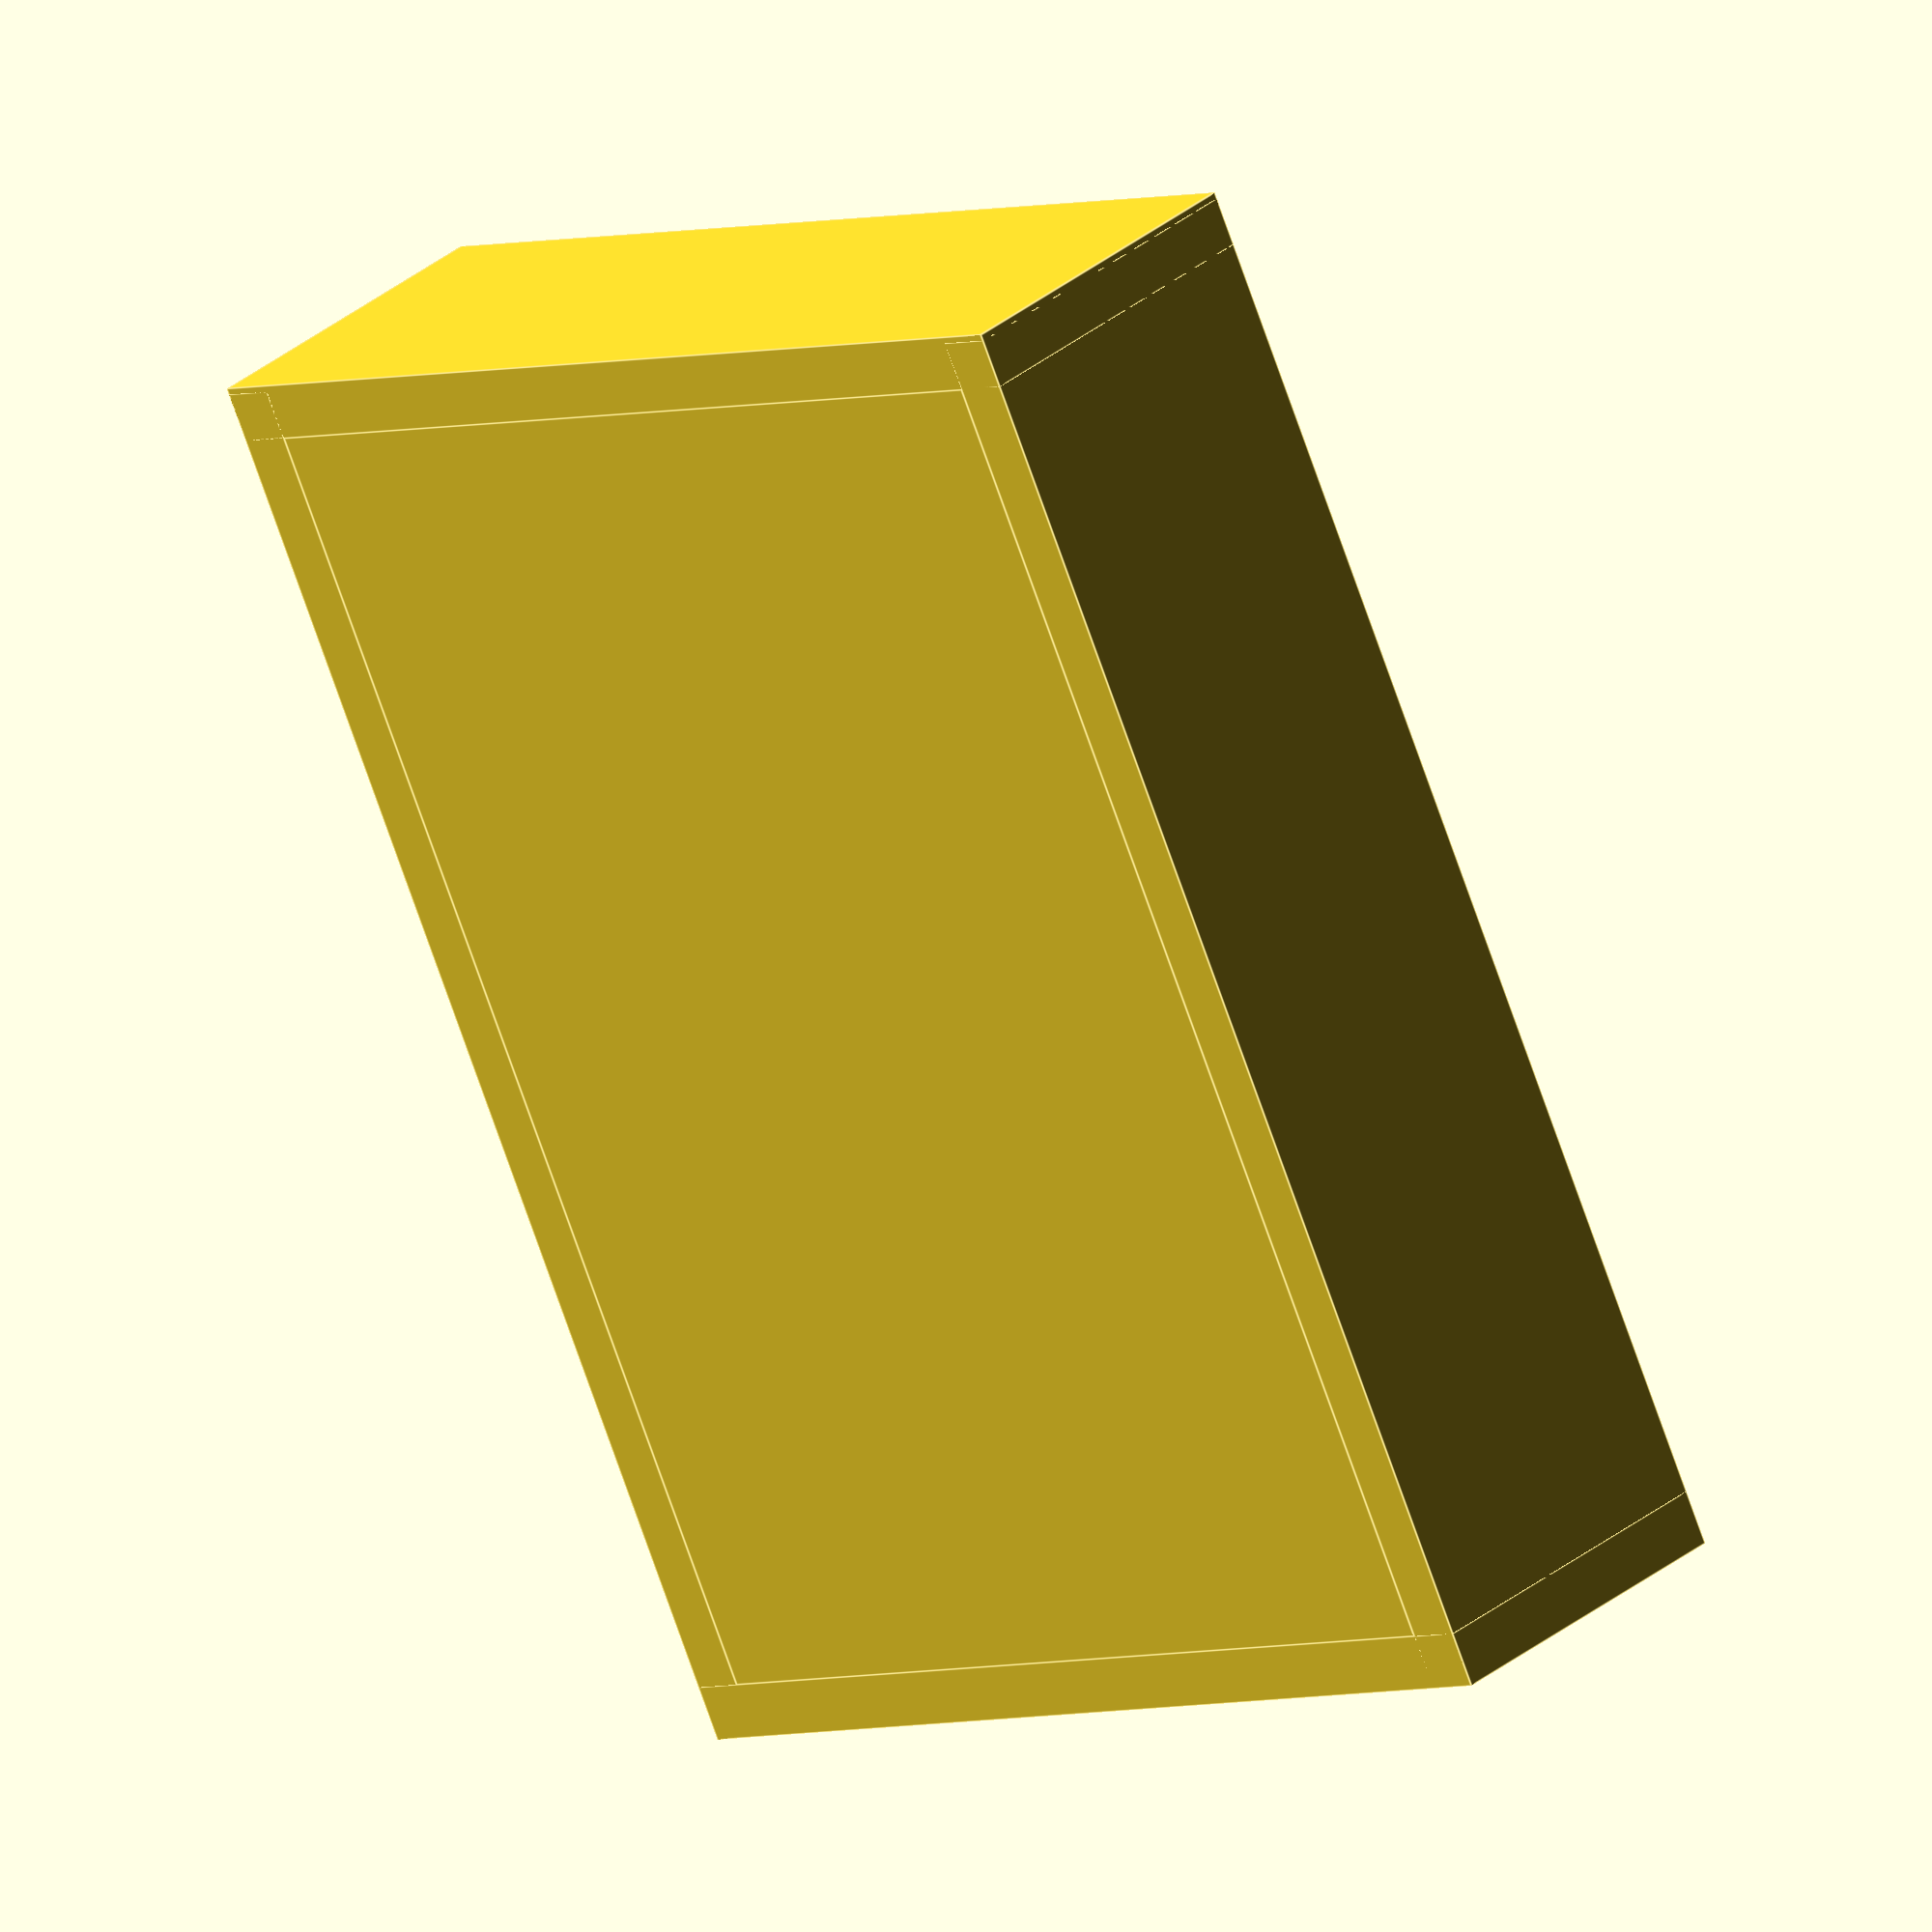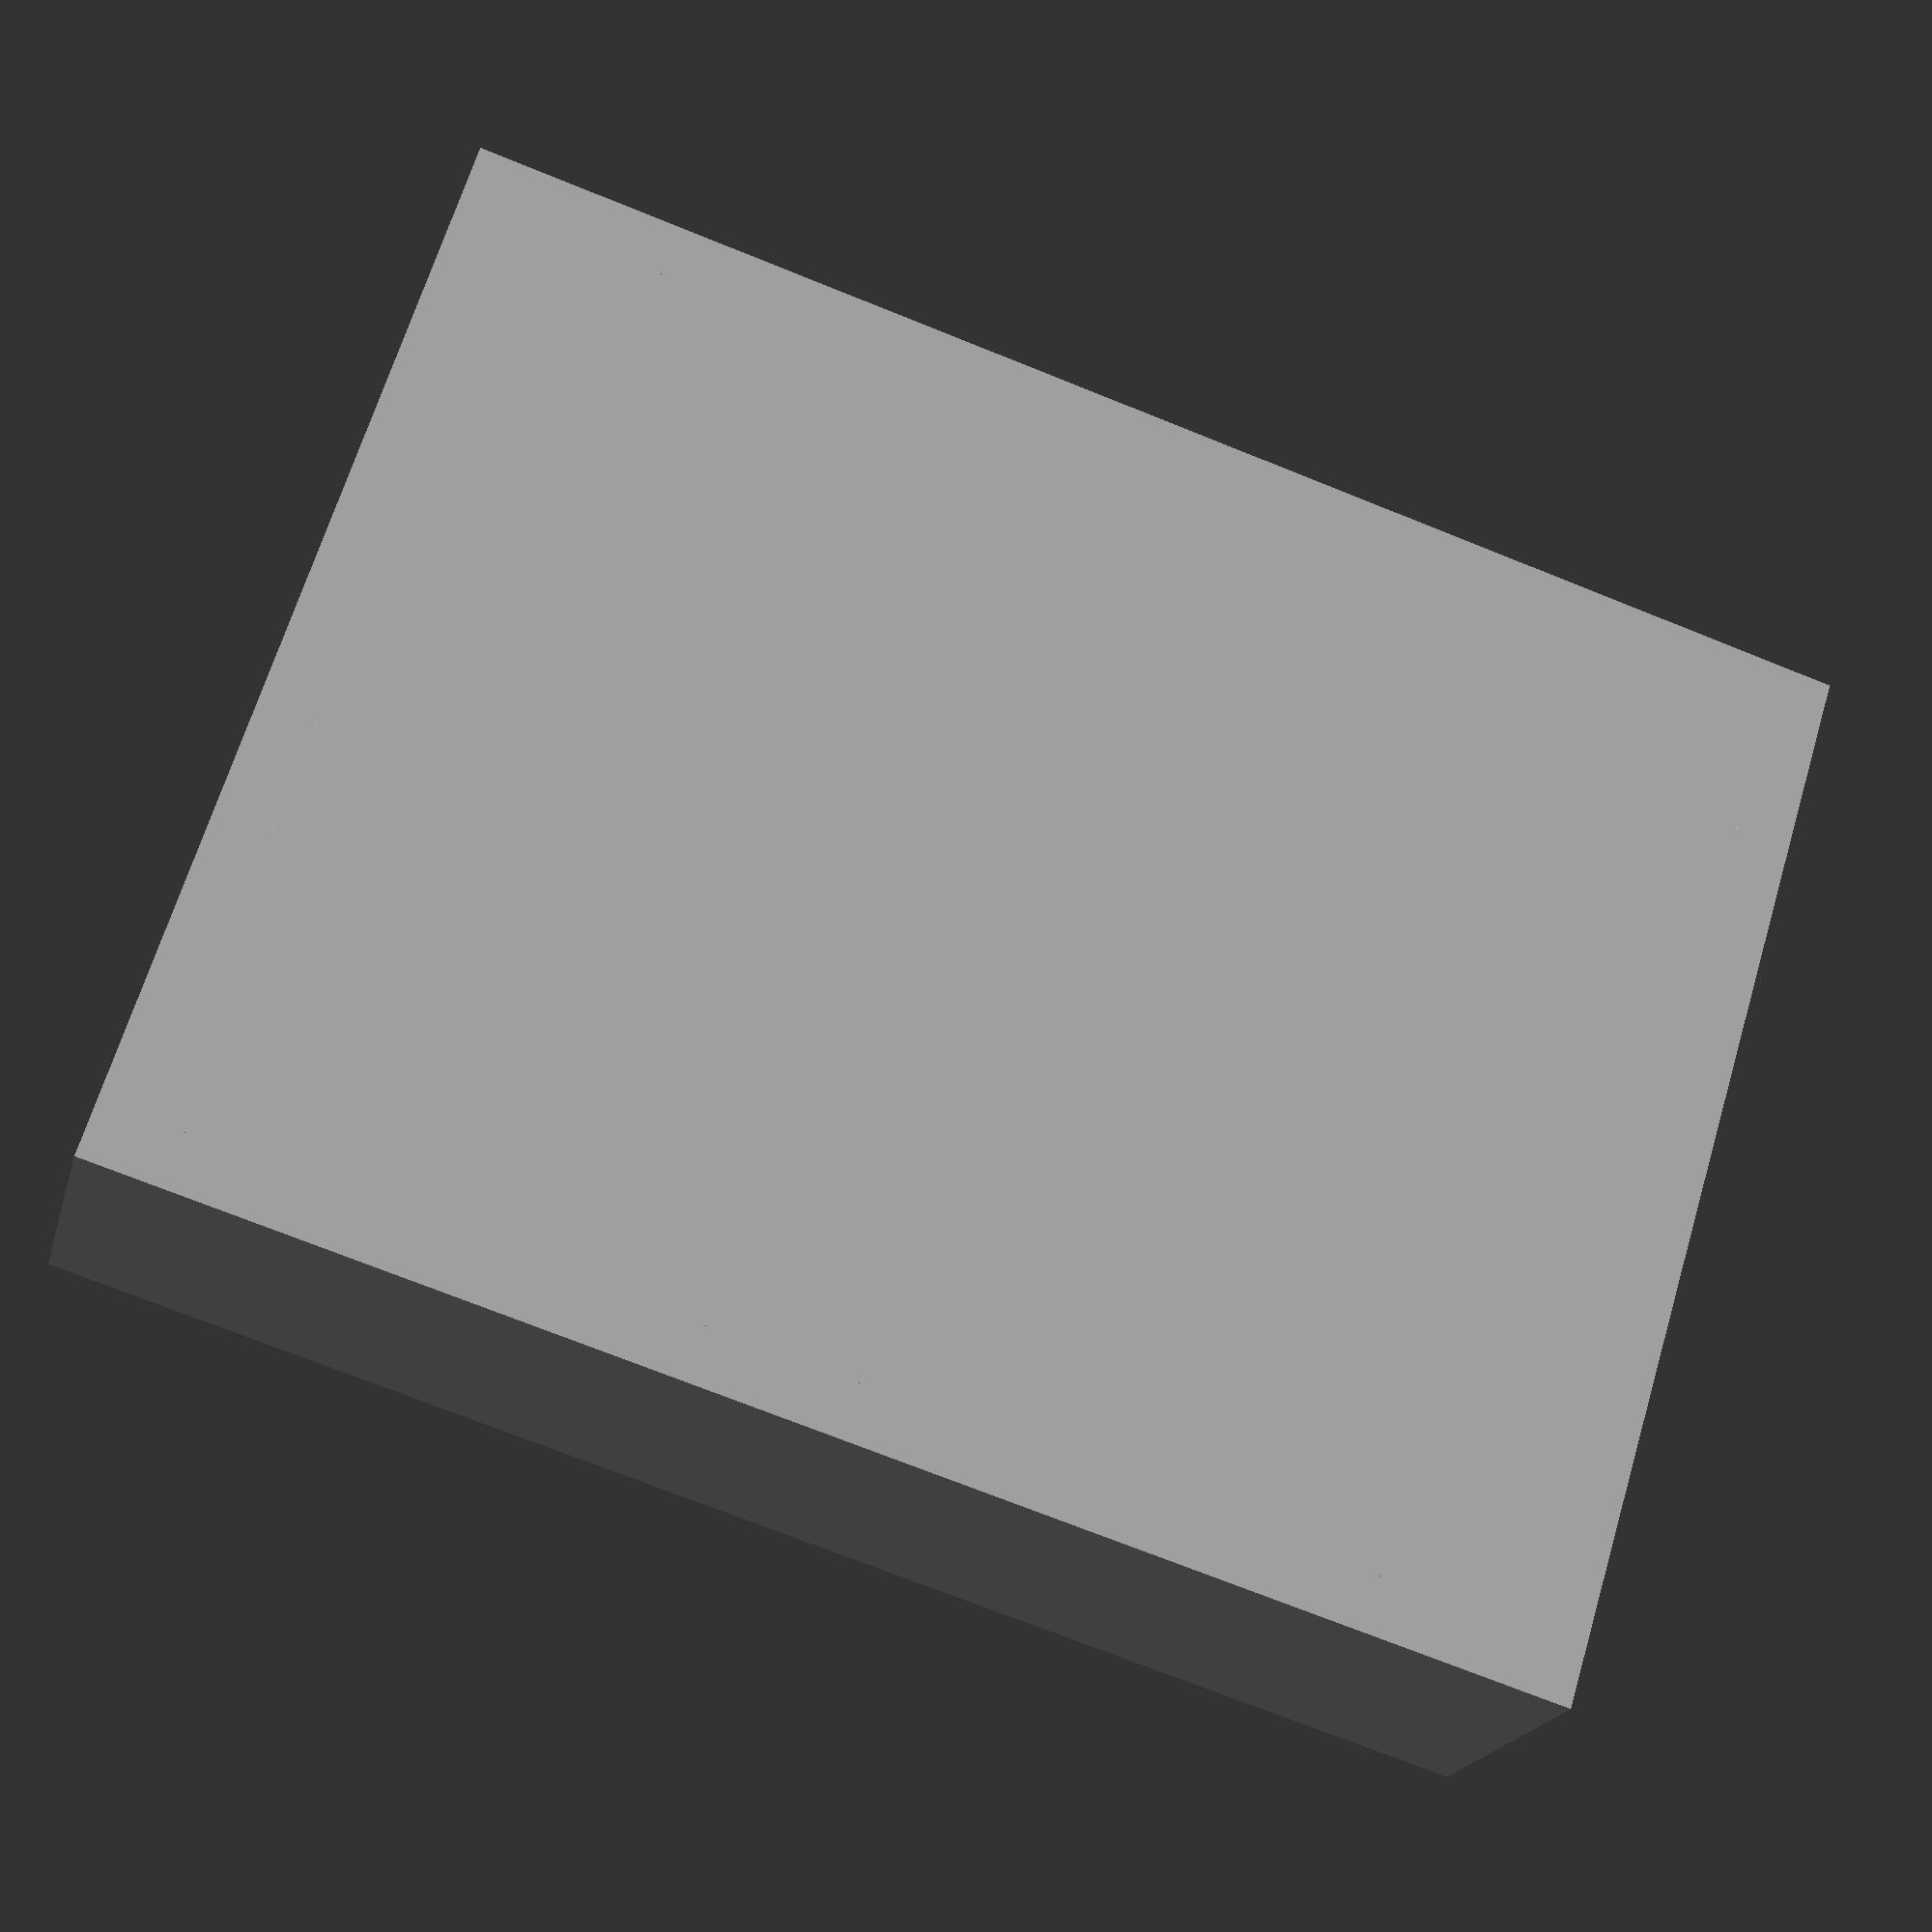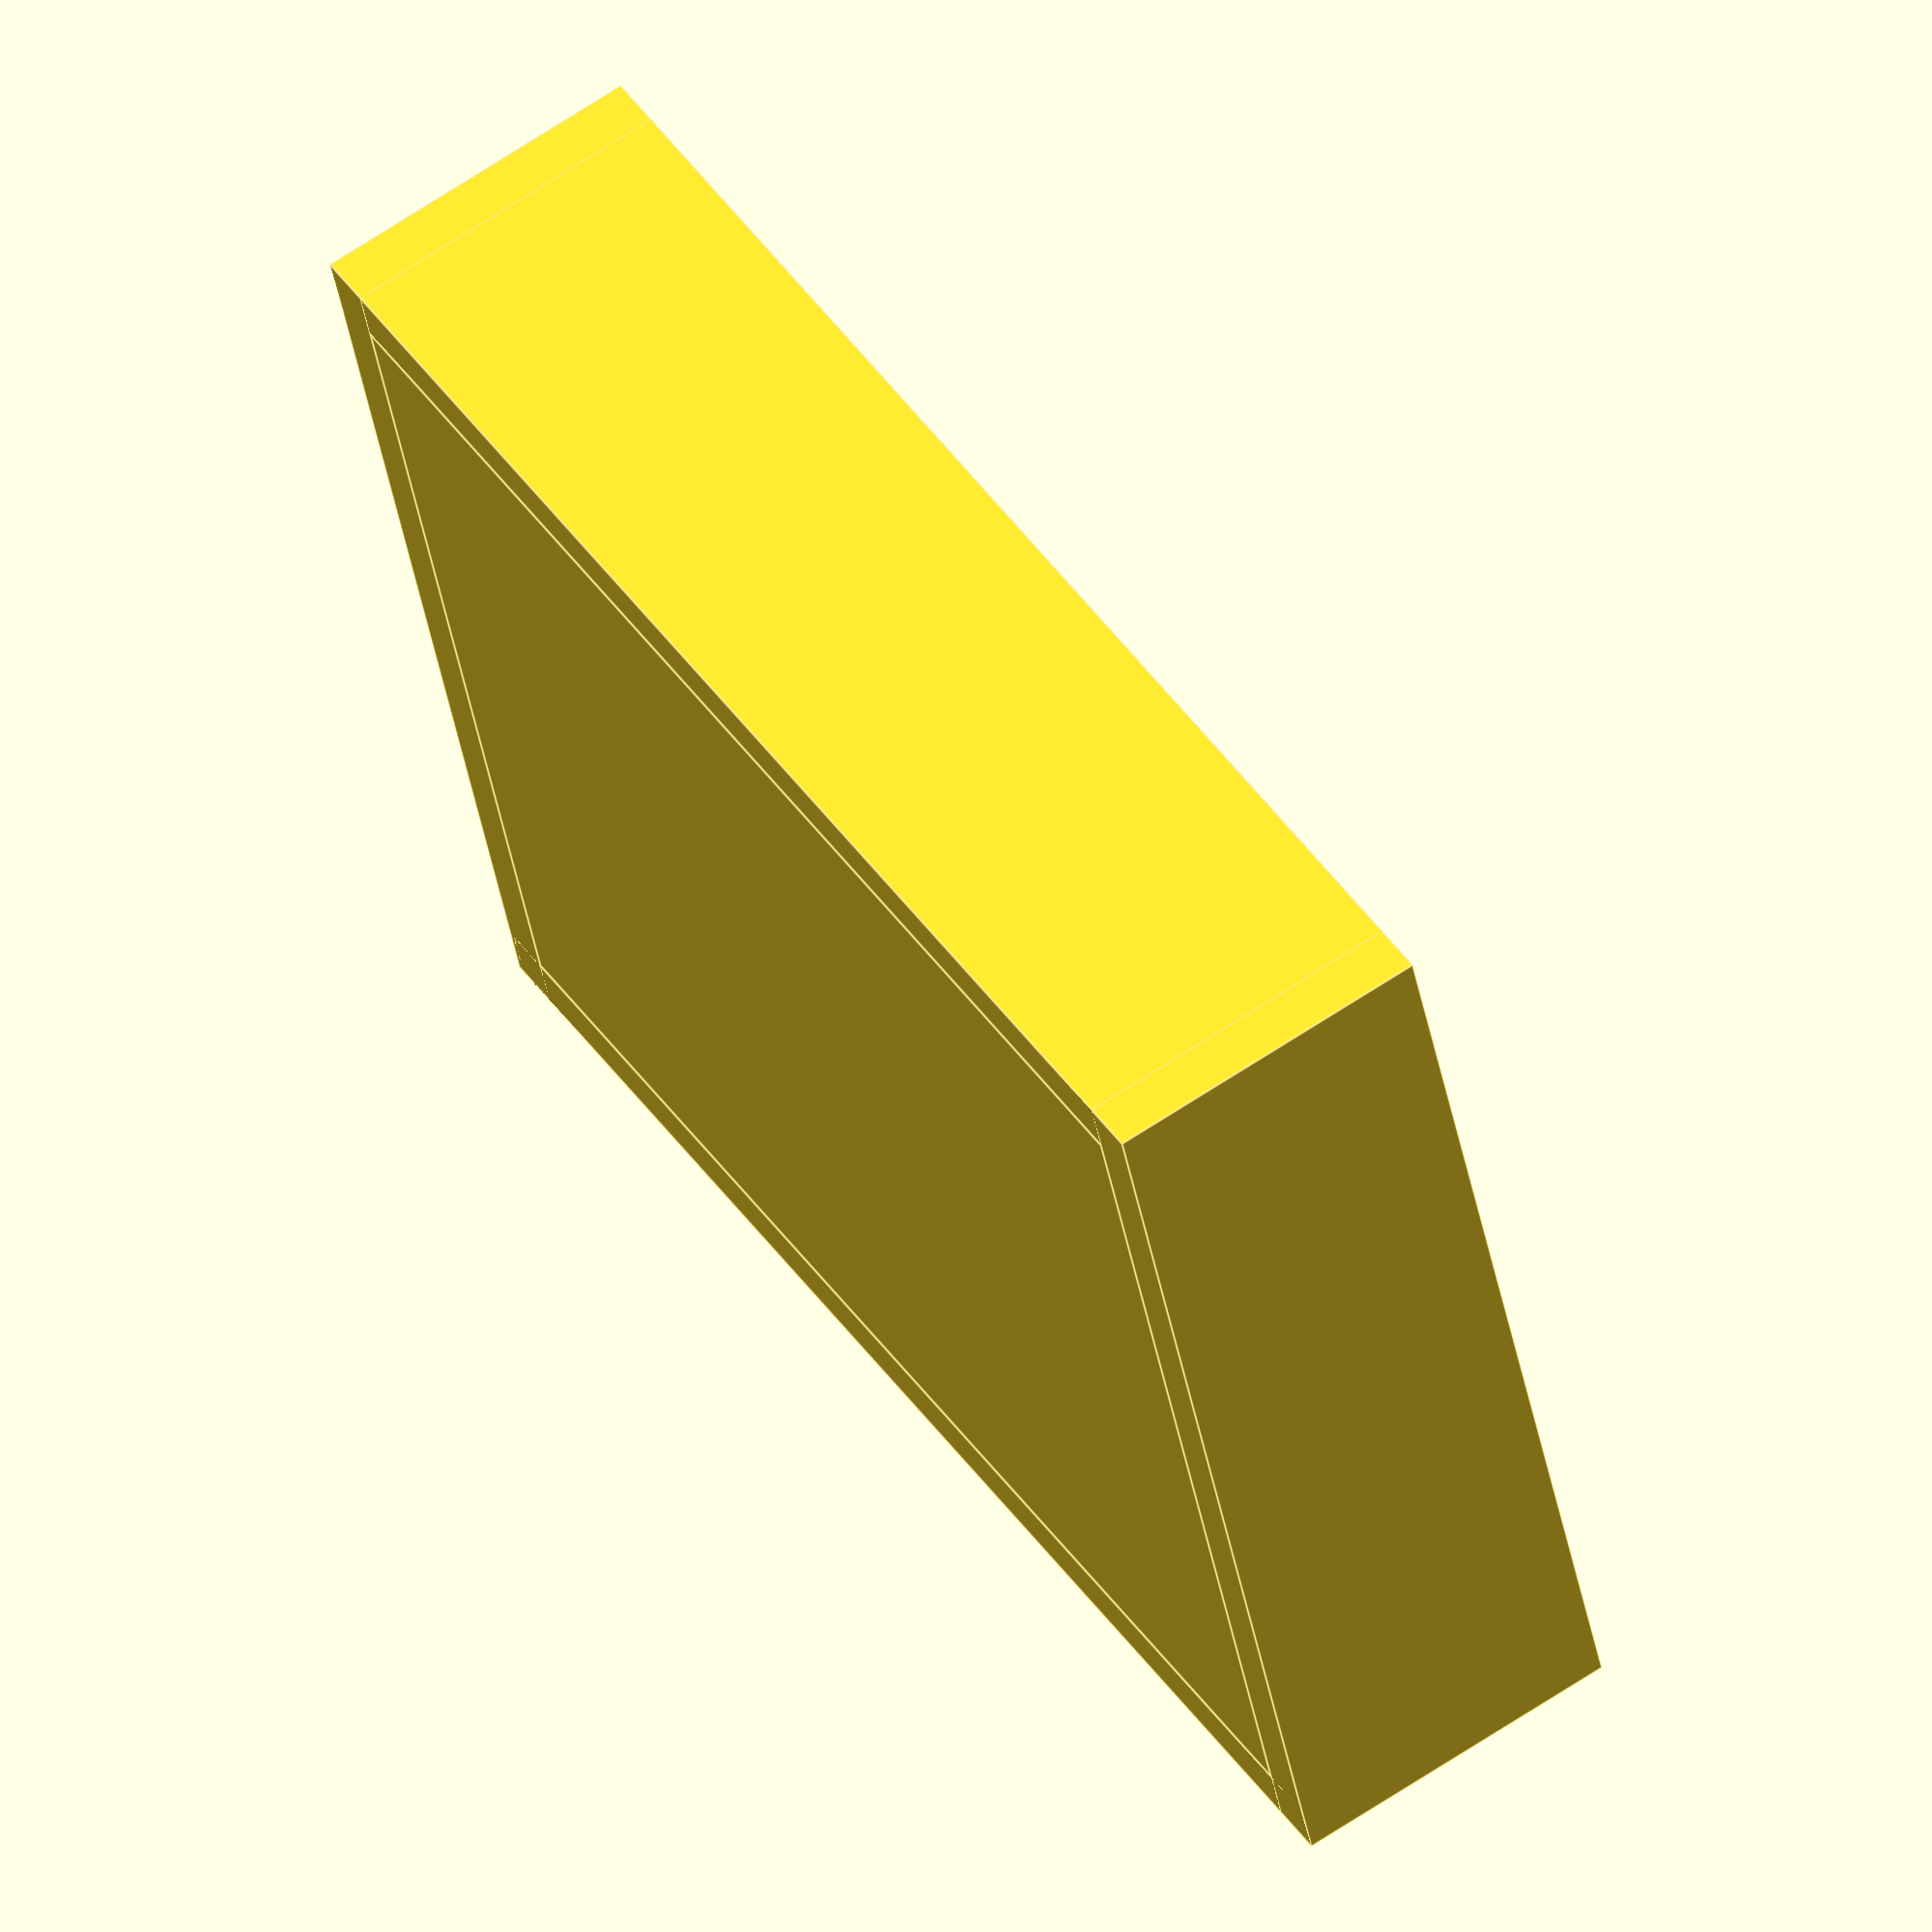
<openscad>
//Copyright 2022 Gilgamech Technologies
//Title: Enigma box top
//Made by: Stephen Gillie
//Created on: 3/23/2022
//Updated on: 3/23/2022
//Units: millimeters
//Notes: 

//outerBox
oBLen=230;
oBWid=9;
oBHei=55;
//innerBox
iBins=(159/2);

//bottom
botLen=177;
botWid=221;
hBotLen=botLen/2;
hBotWid=botWid/2;

hOBWid=oBWid/2;
hOther=45/2;

translate([0,116,-127.5]){
boxTop(155);
}

module boxTop(zLoc=55) {
union(){
translate([0,0,zLoc+23]){
    cube([botLen-18,botWid-7,oBWid], center=true);
}
topBoxSide(zLoc,iBins+hOBWid,oBLen,oBHei);//side
topBoxSide(zLoc,-iBins-hOBWid,oBLen,oBHei);//other side
rotate([0,0,90]){
translate([iBins+32,0,zLoc]){
    cube([oBWid,botLen,oBHei], center=true);//back
}}
rotate([0,0,-90]){
translate([iBins+32,0,zLoc]){
    cube([oBWid,botLen,oBHei], center=true);//front
}}}}
module topBoxSide(zLoc,xLoc=iBins,y=botLen,z=oBHei,x=oBWid) {
translate([xLoc,0,zLoc]){
    cube([x,y,z], center=true);
}}

</openscad>
<views>
elev=147.0 azim=153.6 roll=138.2 proj=o view=edges
elev=20.1 azim=287.1 roll=346.1 proj=p view=wireframe
elev=114.6 azim=252.6 roll=124.1 proj=o view=edges
</views>
